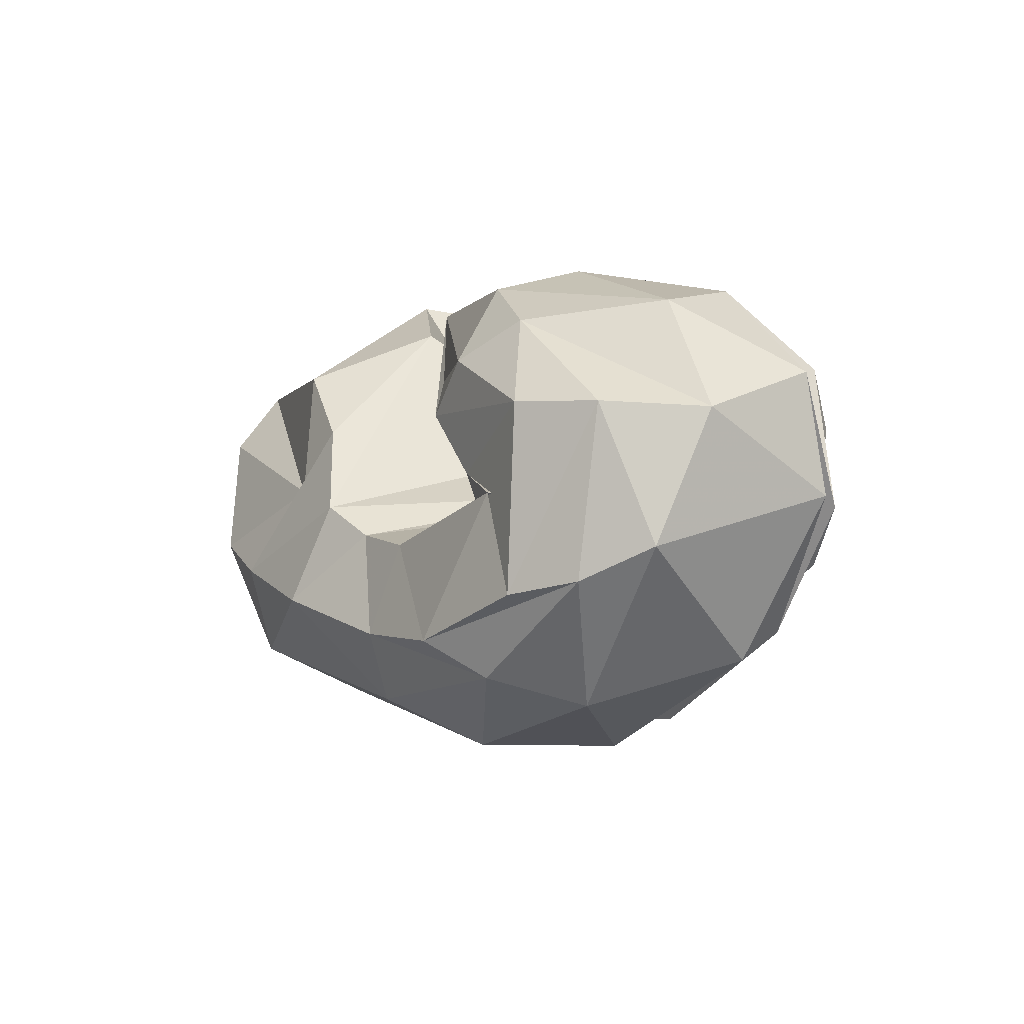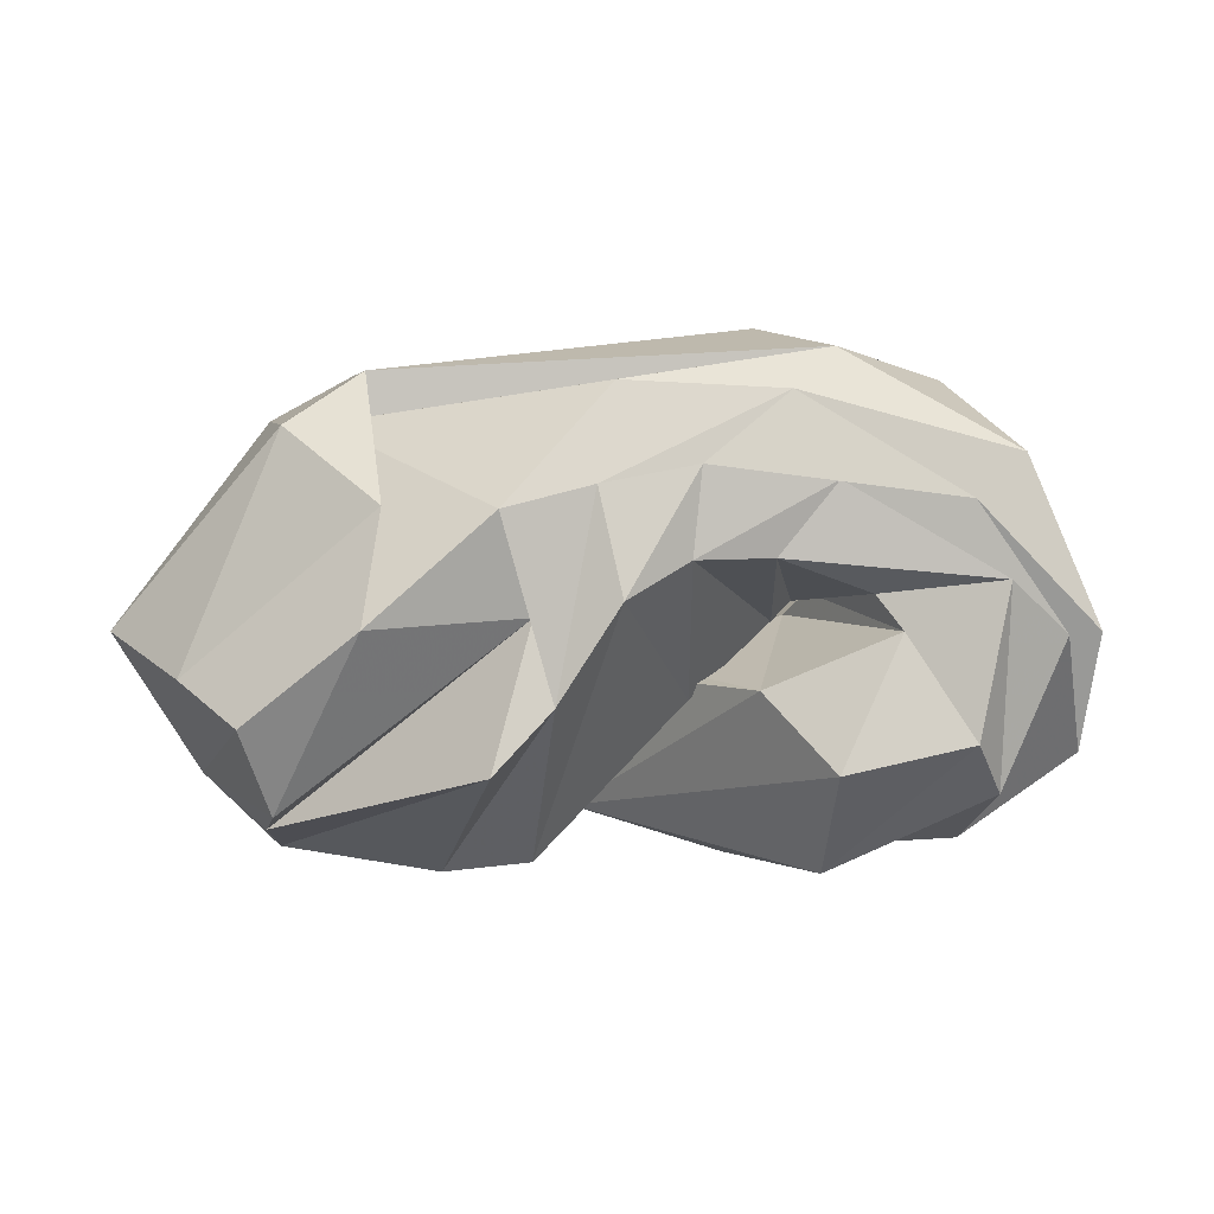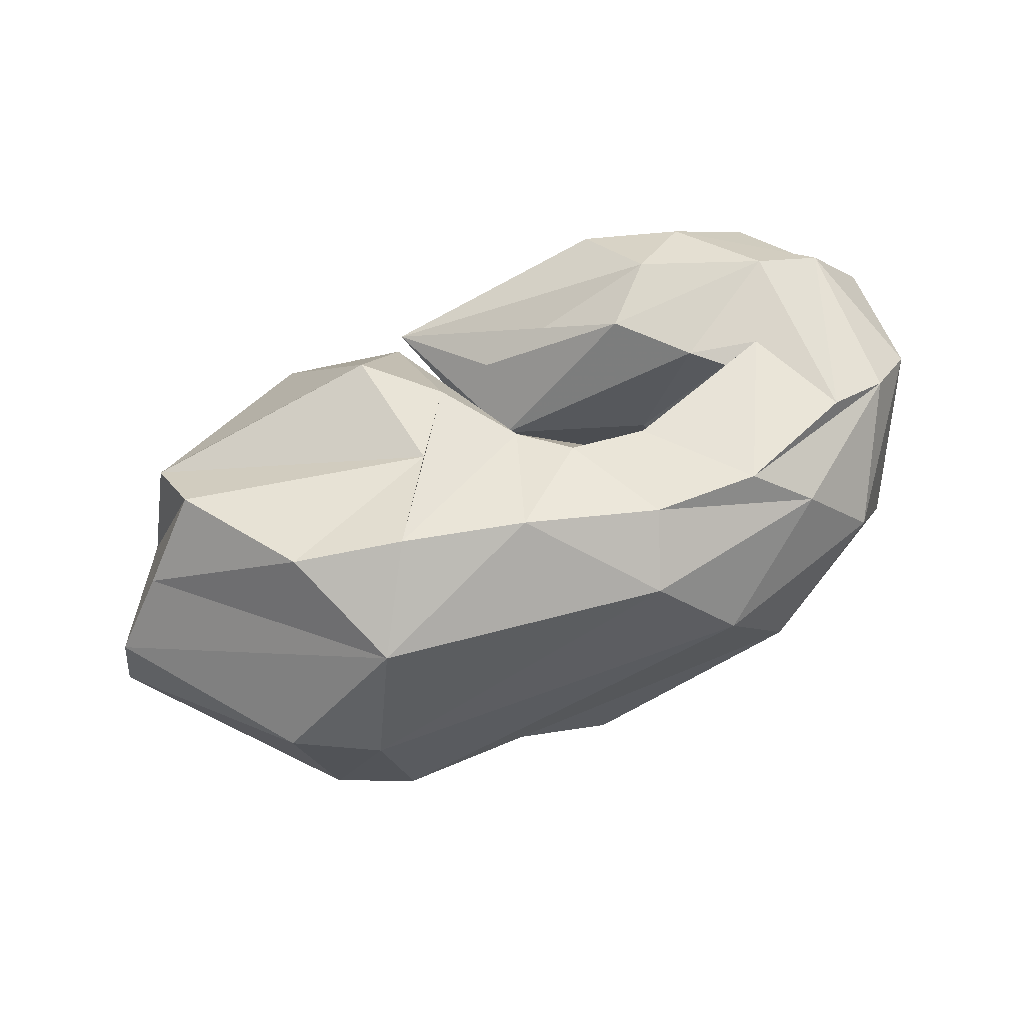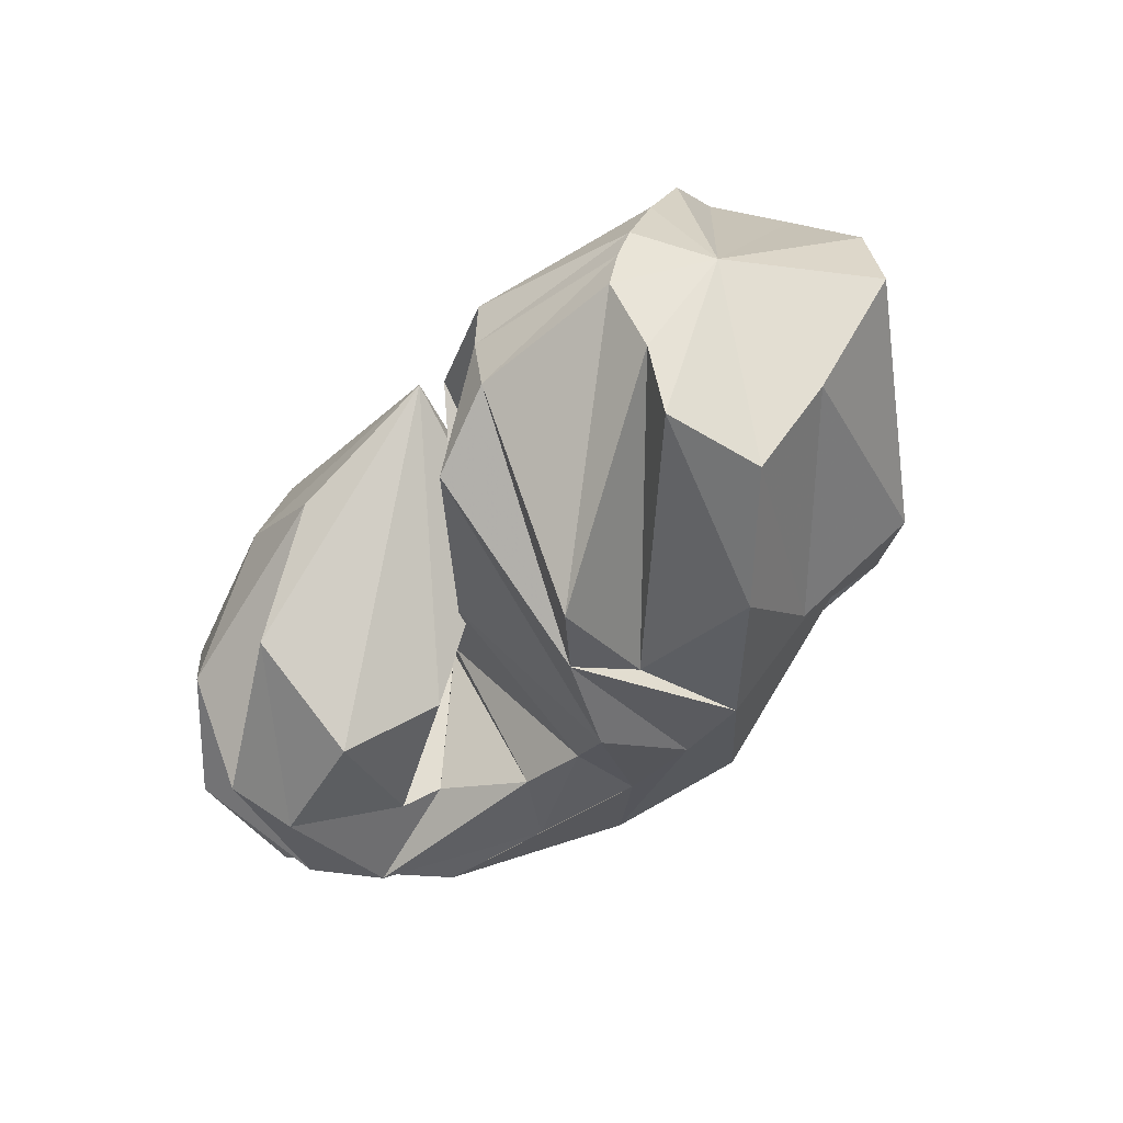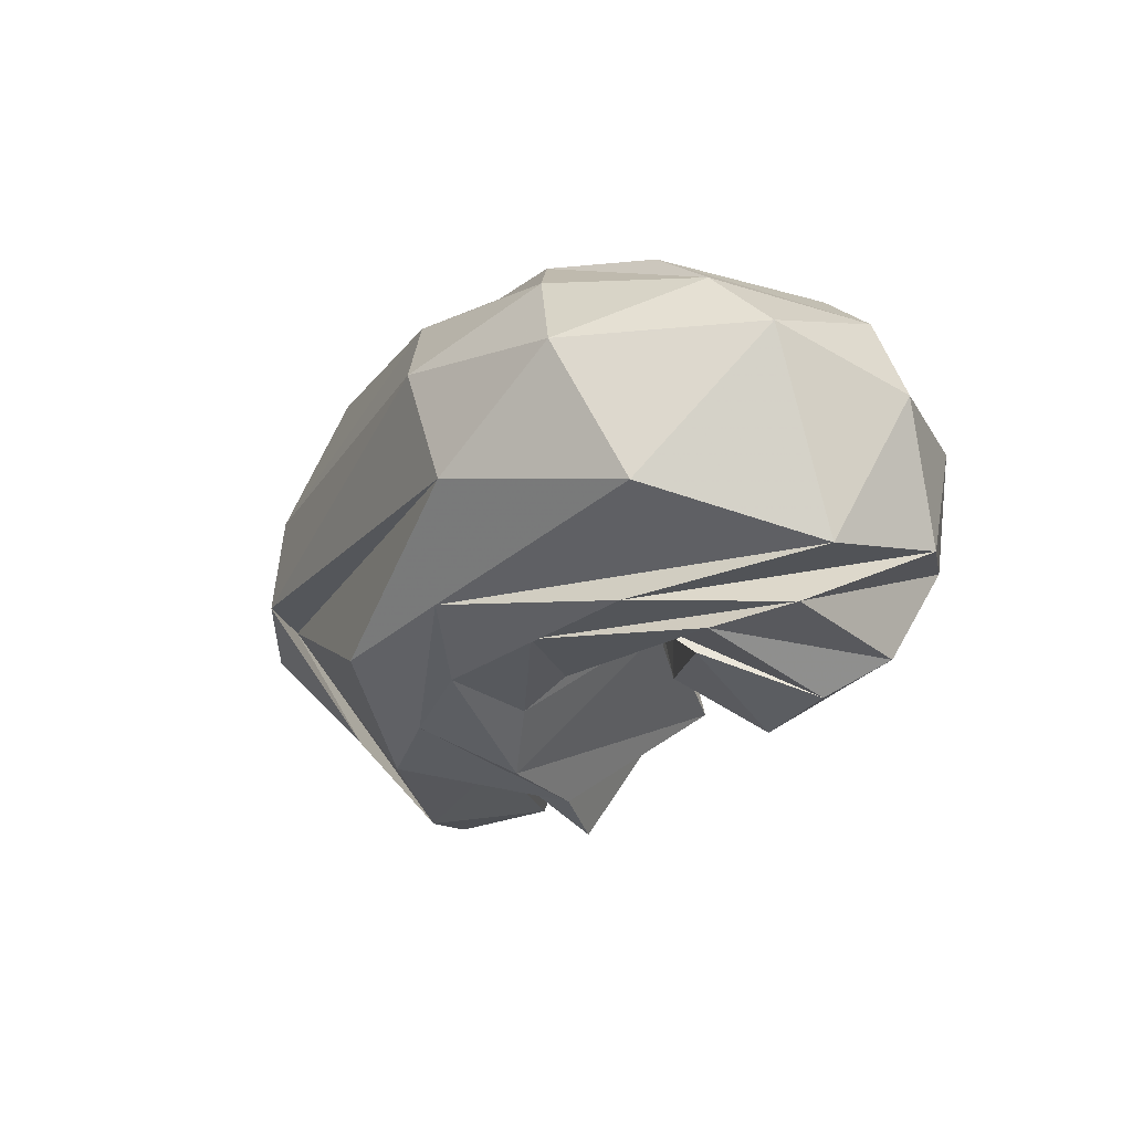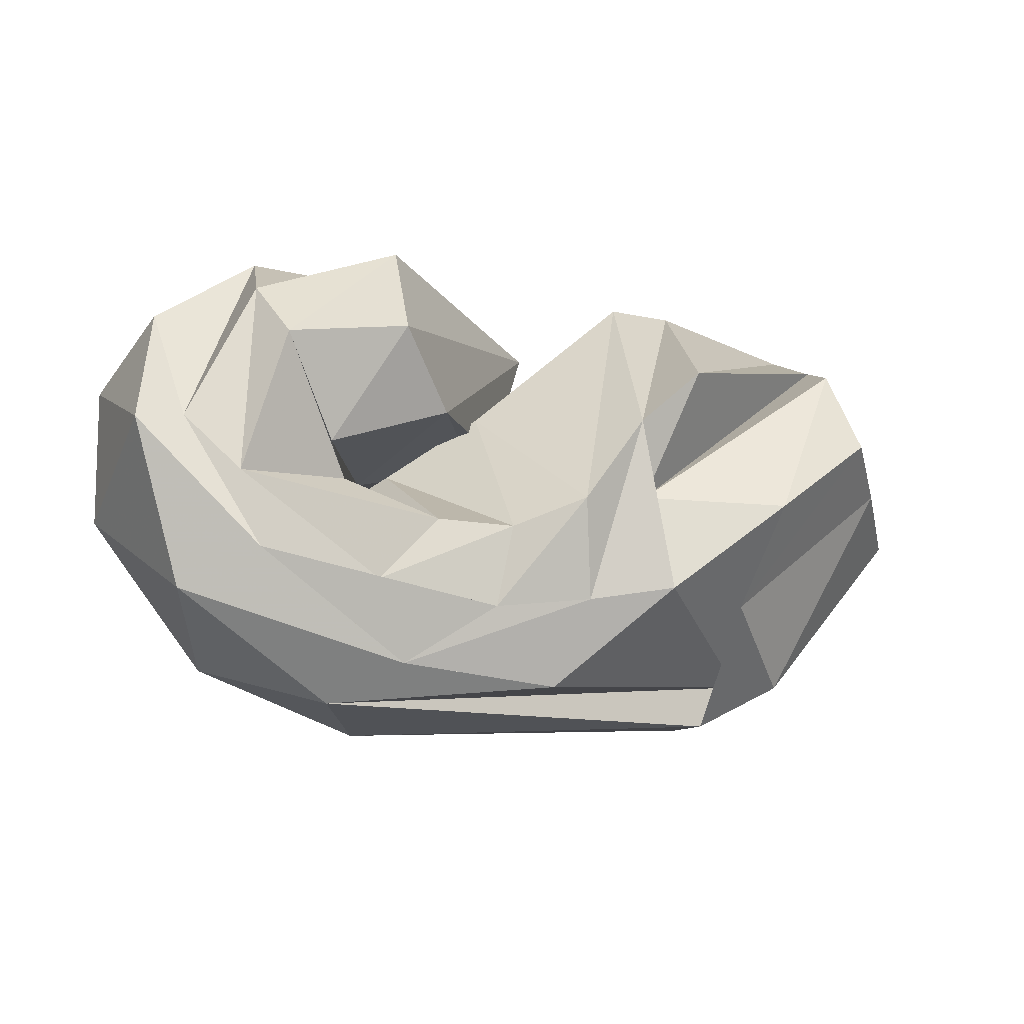
<metadata>
{"format":"obj","ext":"obj","renderer":"f3d","projection":"perspective","resolution":1024,"background":"white","views":[{"elev":-1.9,"azim":59.6,"up":"+Y"},{"elev":-75.0,"azim":0.3,"up":"+Z"},{"elev":70.5,"azim":-23.9,"up":"+Z"},{"elev":-53.3,"azim":-130.9,"up":"+Z"},{"elev":-14.4,"azim":60.9,"up":"+Z"},{"elev":-21.1,"azim":155.7,"up":"+Y"}]}
</metadata>
<code>
v 63.3 158.8 114.9
v 84.5 181.1 120
v 140.8 192.2 124.9
v 189.2 138.5 133.7
v 219.2 134 110.8
v 246.5 114 131.8
v 253.5 109.3 139.6
v 258.4 106.1 138.7
v 251.6 116.6 149.3
v 201.9 133.3 153.9
v 180.5 185.2 155.9
v 75.9 150.8 116.5
v 80.17 179.6 130.3
v 137.1 194.3 141.7
v 176.4 177.9 160.6
v -1 -1 -1
v -2 -2 -2
v -3 -3 -3
v -4 -4 -4
v -5 -5 -5
v -6 -6 -6
v -7 -7 -7
v 75.9 150.8 116.5
v 78.65 170.9 155.8
v 157.4 160.8 201.6
v 179.1 138.7 203.7
v 195.5 110 212.4
v 212.4 99.5 206.3
v 237.7 95.62 205.6
v 290.8 112.2 200.6
v 268.3 119.4 195.8
v 248.2 140.4 197.1
v 203.2 154.8 171.3
v 75.9 150.8 116.5
v 76.69 159.7 181.2
v 163.2 116.8 208.2
v -8 -8 -8
v -9 -9 -9
v -10 -10 -10
v -11 -11 -11
v -12 -12 -12
v -13 -13 -13
v -14 -14 -14
v -15 -15 -15
v 75.9 150.8 116.5
v 81.25 138.9 200.1
v 107.1 96.99 215
v 143 86.85 221.2
v 183.4 75.99 222
v 228.6 64.54 212.6
v 264.6 63.09 210.5
v 306 78.7 202
v 306.3 140.9 199.5
v 266.7 157.7 198.4
v 192.2 176 158
v 75.9 150.8 116.5
v 59.41 124.6 175.2
v 123.5 56.07 204.2
v 129.6 64.8 193.6
v 218.9 40.99 200.9
v 283.1 51.04 196.7
v 328.2 83.04 189.1
v 331.3 140 183.7
v 287.6 170.1 186.2
v 257.6 184.7 177.7
v -16 -16 -16
v 75.9 150.8 116.5
v 40.12 113.6 151
v 83.1 52.99 160.2
v 110.7 38.04 159.6
v 242.4 25.26 174.9
v 303.9 42.13 170.5
v 346.1 93.97 171.9
v 351.6 137.9 154.4
v 321.2 175.5 149.8
v 264.5 192.4 148.7
v 192.2 176 158
v 75.9 150.8 116.5
v 35.47 112.7 118.7
v 93.52 44.96 111.5
v 118.5 30.48 125.5
v 266.1 24.92 134.7
v 325.8 56.83 123.5
v 348.6 110.9 106.6
v 343.5 151.8 110.3
v 306.4 182.5 115.3
v 231.1 193.2 131.8
v 192.2 176 158
v 75.9 150.8 116.5
v 62.6 118.2 82.95
v 126.9 63.06 77.97
v 105.1 46.34 120.7
v 196.6 27.94 91.54
v 250.3 32.31 99.56
v 305.6 65.16 93.3
v 335.3 107.8 91.76
v 314.5 156.4 83.35
v 260.3 185 90.3
v -17 -17 -17
v 75.9 150.8 116.5
v 84.33 125.7 56.25
v 122.3 94.36 51.97
v 162.3 61.06 63.69
v 191 55.67 72.87
v 222.3 51.95 83.09
v 264 58.13 89
v 316.2 88.59 85.53
v 305.8 136.4 71.1
v 263.5 145.1 67.72
v 192.2 176 158
v 75.9 150.8 116.5
v 92.7 156.2 64.48
v 171.8 94.76 66.67
v -18 -18 -18
v -19 -19 -19
v -20 -20 -20
v -21 -21 -21
v -22 -22 -22
v -23 -23 -23
v -24 -24 -24
v -25 -25 -25
v 75.9 150.8 116.5
v 87.58 167.3 84.65
v 159.3 137.8 46.51
v 178.3 119.1 54.63
v 198.7 87.92 59.11
v 219.3 79.83 76.04
v 244.7 81.04 83.16
v 275.8 95.38 95.06
v 284.1 104.9 85.96
v 240.4 124 87.41
v 200.4 133.8 137.9
v 75.9 150.8 116.5
v 88.42 181.3 107.3
v 140.2 189 103.9
v 169.7 181.4 92.05
v -26 -26 -26
v -27 -27 -27
v -28 -28 -28
v -29 -29 -29
v -30 -30 -30
v -31 -31 -31
v -32 -32 -32
v 75.9 150.8 116.5
v 90.7 167.5 121.5
v 137.9 177.5 125
v 180.8 126.2 135.6
v 209.6 123.4 115.3
v 238.2 101.6 133.5
v 251.5 94.5 141
v 269.4 96.1 140.7
v 261 128.2 148.1
v 209 145.9 149.8
v 192.2 176 158
g foo
f 1 1 2
f 1 13 2
f 2 13 3
f 13 14 3
f 3 14 4
f 14 15 4
f 4 15 5
f 5 15 27
f 15 26 27
f 5 27 6
f 27 28 6
f 6 28 7
f 28 29 7
f 7 29 8
f 29 30 8
f 8 30 9
f 30 31 9
f 9 31 10
f 31 32 10
f 10 32 11
f 32 33 11
f 1 1 13
f 1 24 13
f 13 24 14
f 24 25 14
f 14 25 15
f 25 26 15
f 1 1 24
f 1 35 24
f 24 35 25
f 35 36 25
f 25 36 26
f 26 36 48
f 36 47 48
f 26 48 27
f 48 49 27
f 27 49 28
f 49 50 28
f 28 50 29
f 50 51 29
f 29 51 30
f 51 52 30
f 30 52 31
f 52 53 31
f 31 53 32
f 53 54 32
f 32 54 33
f 54 11 33
f 1 1 35
f 1 46 35
f 35 46 36
f 46 47 36
f 1 1 46
f 1 57 46
f 46 57 47
f 57 58 47
f 47 58 48
f 58 58 48
f 48 58 49
f 58 60 49
f 49 60 50
f 60 61 50
f 50 61 51
f 61 62 51
f 51 62 52
f 62 63 52
f 52 63 53
f 63 64 53
f 53 64 54
f 64 65 54
f 54 65 11
f 11 65 11
f 65 76 11
f 1 1 57
f 1 68 57
f 57 68 58
f 68 69 58
f 69 58 58
f 69 70 58
f 58 70 60
f 70 71 60
f 60 71 61
f 71 72 61
f 61 72 62
f 72 73 62
f 62 73 63
f 73 74 63
f 63 74 64
f 74 75 64
f 64 75 65
f 75 76 65
f 1 1 68
f 1 79 68
f 68 79 69
f 79 80 69
f 69 80 70
f 80 81 70
f 70 81 71
f 81 82 71
f 71 82 72
f 82 83 72
f 72 83 73
f 83 84 73
f 73 84 74
f 84 85 74
f 74 85 75
f 85 86 75
f 75 86 76
f 86 87 76
f 76 87 11
f 87 11 11
f 1 1 79
f 1 90 79
f 79 90 80
f 90 91 80
f 80 91 81
f 91 92 81
f 81 92 82
f 92 93 82
f 82 93 83
f 93 94 83
f 83 94 84
f 94 95 84
f 84 95 85
f 95 96 85
f 85 96 86
f 96 97 86
f 86 97 87
f 97 98 87
f 87 98 11
f 11 98 11
f 98 109 11
f 1 1 90
f 1 101 90
f 90 101 91
f 101 102 91
f 91 102 92
f 102 103 92
f 92 103 93
f 103 104 93
f 93 104 94
f 104 105 94
f 94 105 95
f 105 106 95
f 95 106 96
f 106 107 96
f 96 107 97
f 107 108 97
f 97 108 98
f 108 109 98
f 1 1 101
f 1 112 101
f 101 112 102
f 112 113 102
f 102 113 103
f 103 113 125
f 113 124 125
f 103 125 104
f 125 126 104
f 104 126 105
f 126 127 105
f 105 127 106
f 127 128 106
f 106 128 107
f 128 129 107
f 107 129 108
f 129 130 108
f 108 130 109
f 130 131 109
f 109 131 11
f 131 132 11
f 1 1 112
f 1 123 112
f 112 123 113
f 123 124 113
f 1 1 123
f 1 134 123
f 123 134 124
f 134 135 124
f 124 135 125
f 135 136 125
f 125 136 126
f 126 136 5
f 136 4 5
f 126 5 127
f 5 6 127
f 127 6 128
f 6 7 128
f 128 7 129
f 7 8 129
f 129 8 130
f 8 9 130
f 130 9 131
f 9 10 131
f 131 10 132
f 10 11 132
f 1 1 134
f 1 2 134
f 134 2 135
f 2 3 135
f 135 3 136
f 3 4 136
g

</code>
